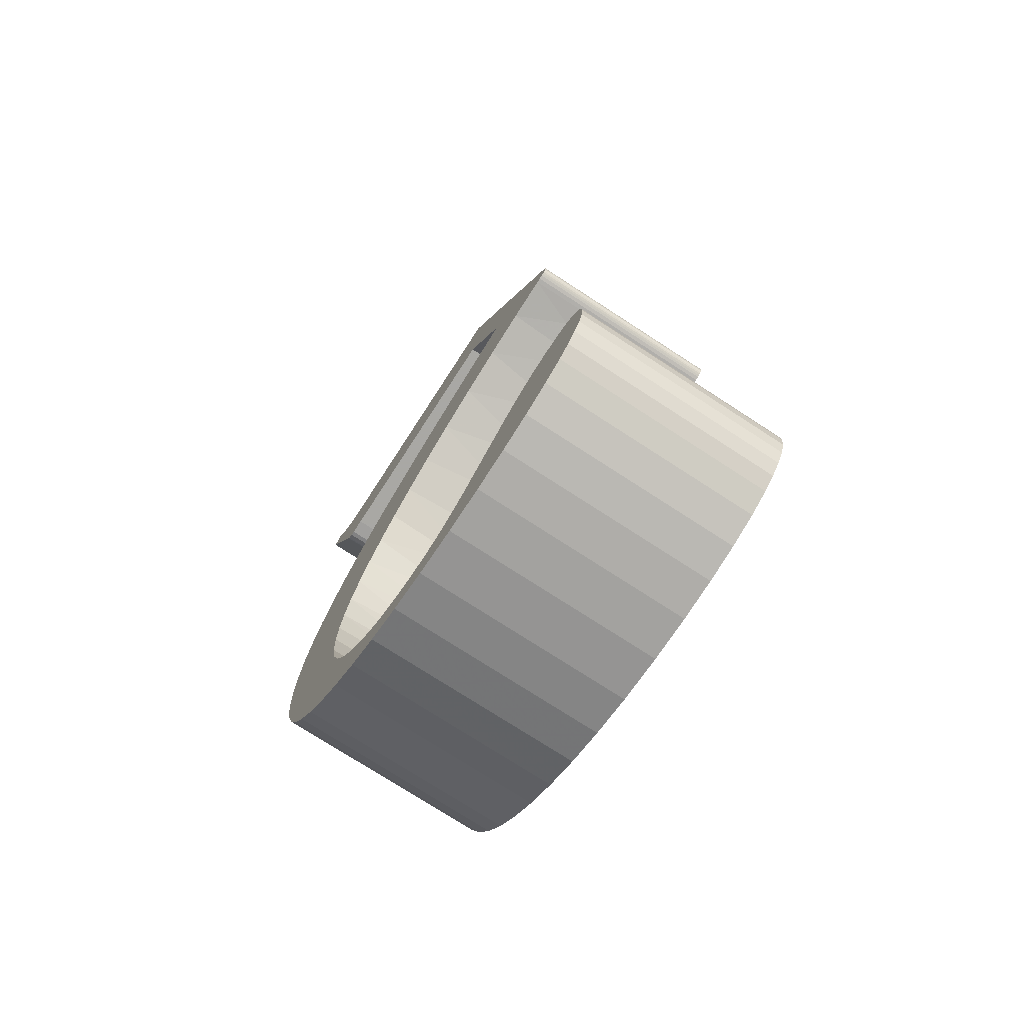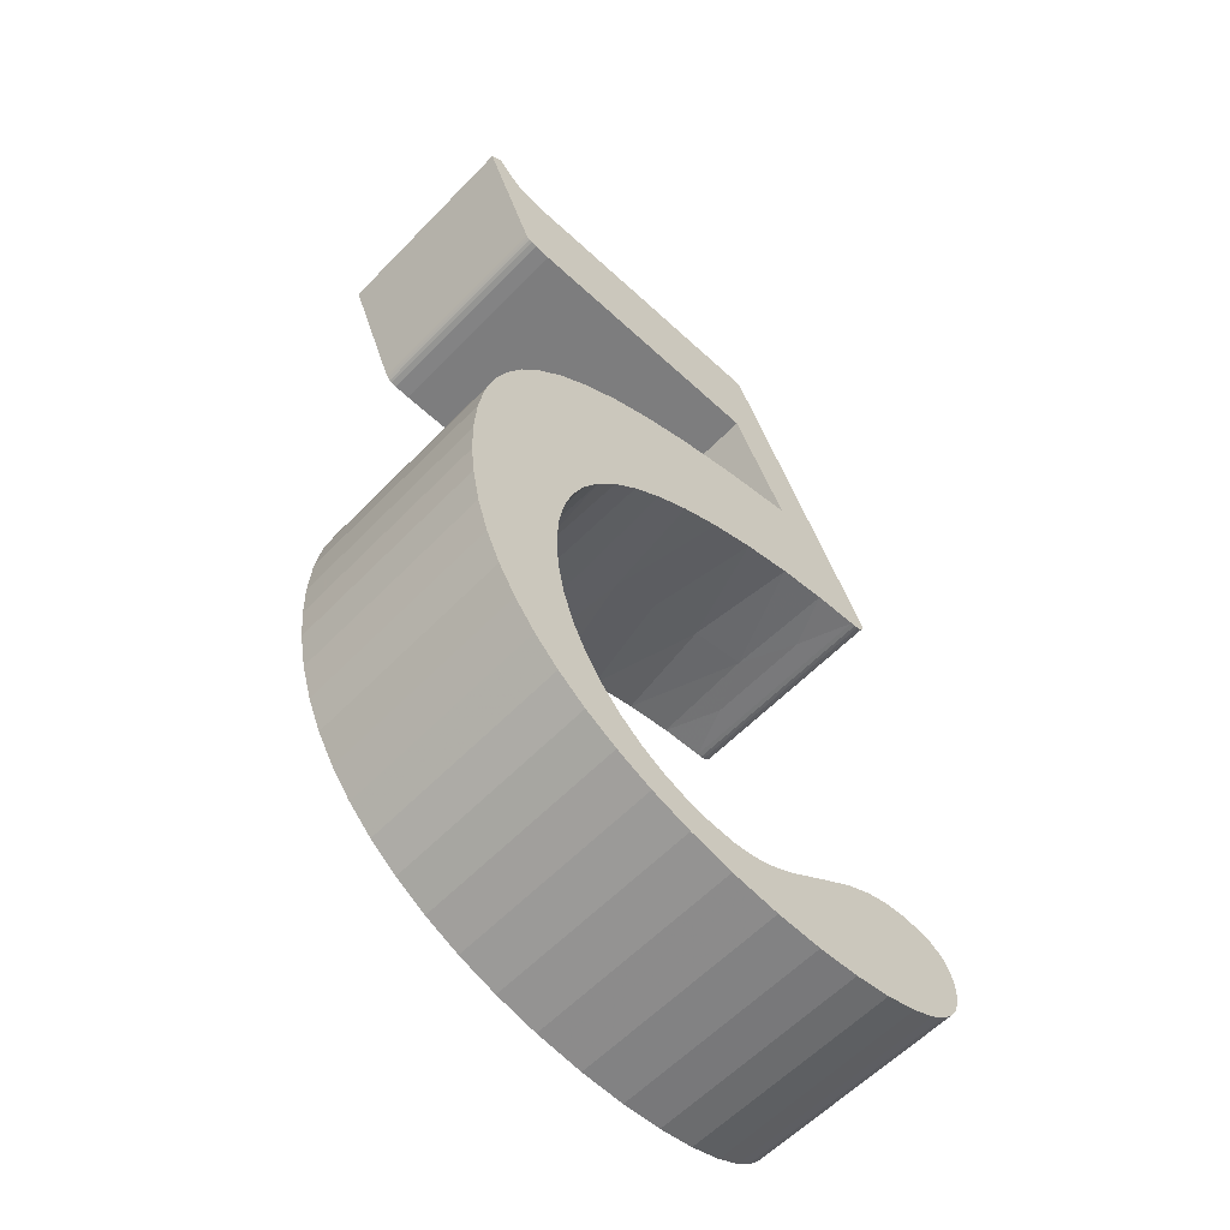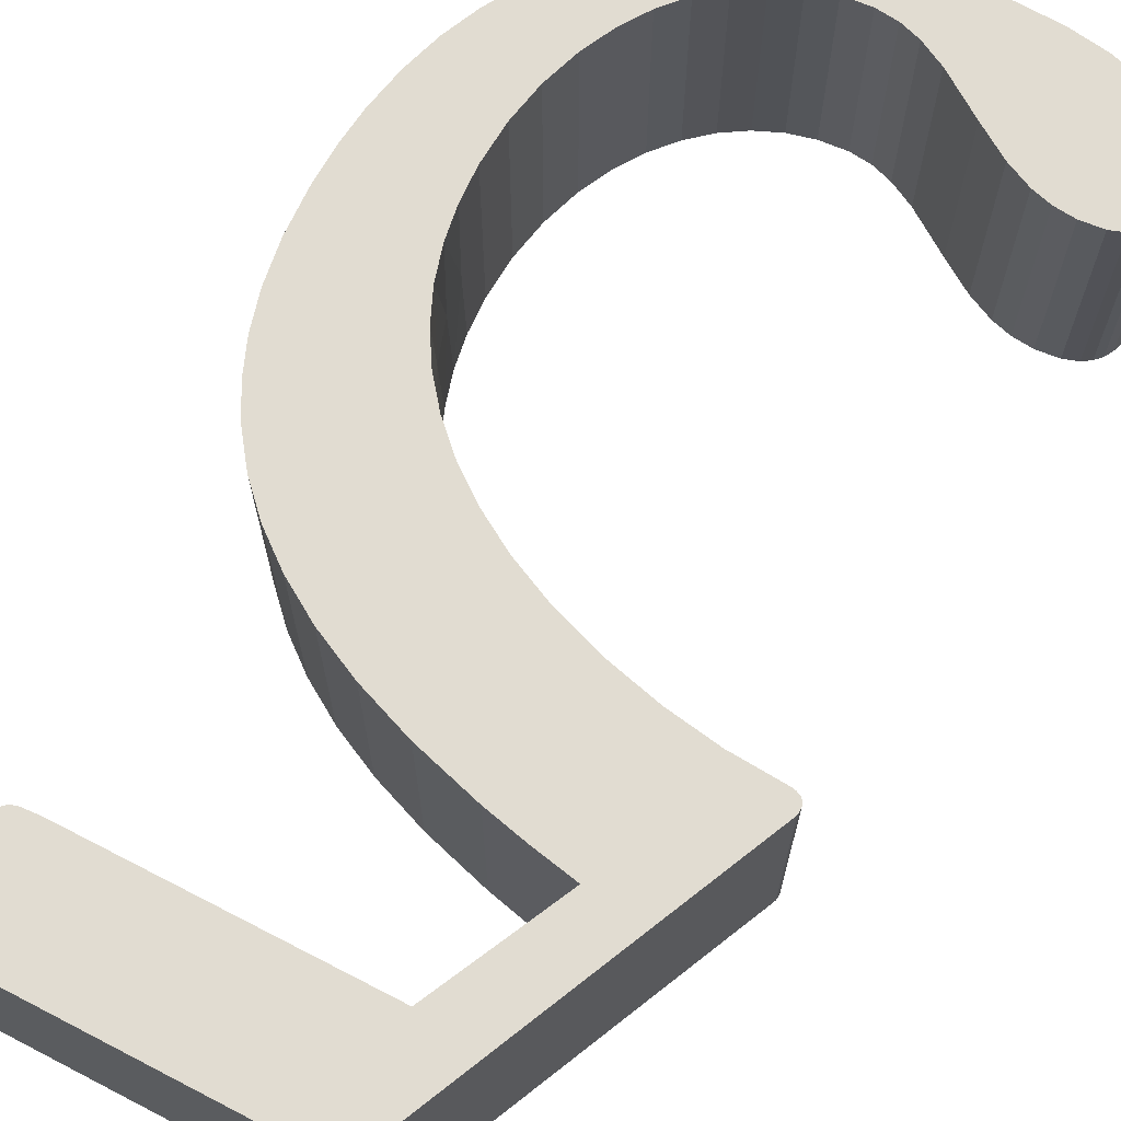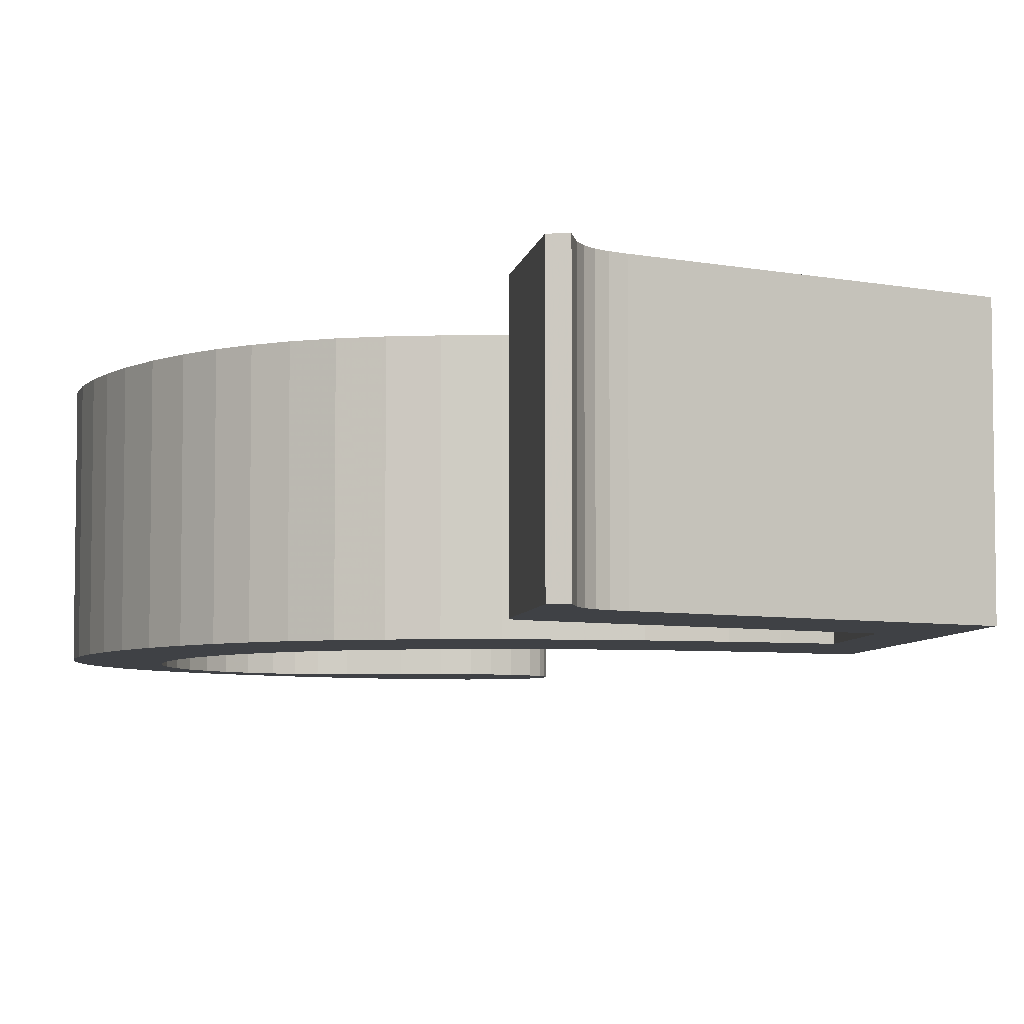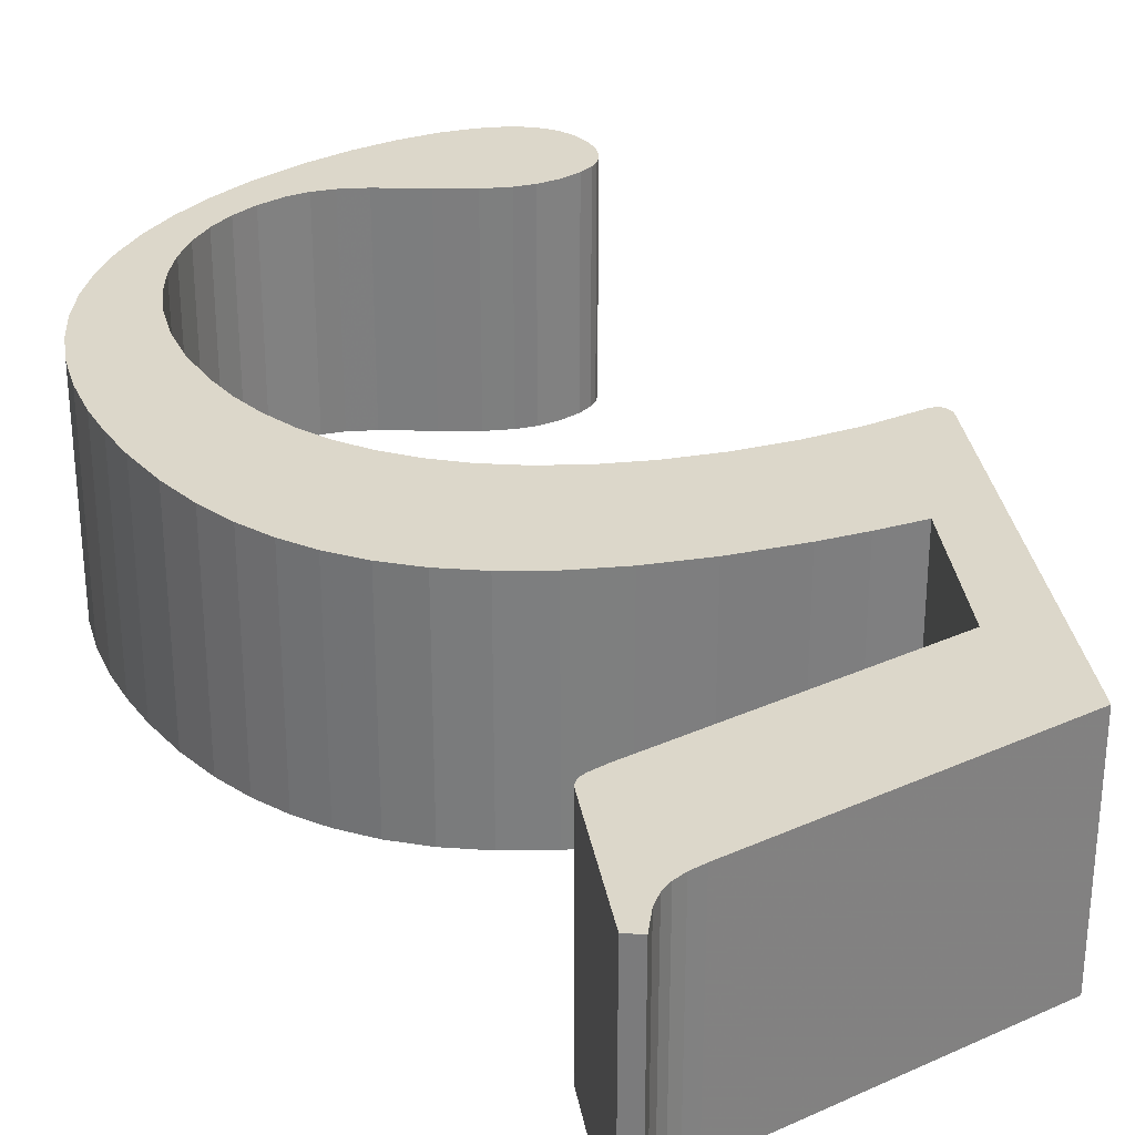
<metadata>
{"format":"obj","ext":"obj","renderer":"f3d","projection":"perspective","resolution":1024,"background":"white","views":[{"elev":-75.0,"azim":-123.0,"up":"+Y"},{"elev":-59.1,"azim":136.4,"up":"+Y"},{"elev":69.2,"azim":-152.6,"up":"+Z"},{"elev":-5.6,"azim":147.9,"up":"+Z"},{"elev":30.8,"azim":147.1,"up":"+Z"}]}
</metadata>
<code>
v 0.9088 0.414 0.4
v 0.9133 0.4875 0.4
v 0.9133 0.4875 0
v 0.8955 0.3446 0.4
v 0.9088 0.414 0
v 0.8737 0.2791 0.4
v 0.8955 0.3446 0
v 0.8737 0.2791 0
v 0.8476 0.2253 0.4
v 0.8476 0.2253 0
v 0.8161 0.1773 0.4
v 0.8161 0.1773 0
v 0.7799 0.136 0.4
v 0.7799 0.136 0
v 0.74 0.1019 0.4
v 0.74 0.1019 0
v 0.6972 0.0752 0.4
v 0.6972 0.0752 0
v 0.6522 0.05613 0.4
v 0.6522 0.05613 0
v 0.6059 0.04474 0.4
v 0.6059 0.04474 0
v 0.5575 0.04083 0.4
v 0.5575 0.04083 0
v 0.5189 0.04521 0
v 0.5189 0.04521 0.4
v 0.4825 0.05711 0.4
v 0.4825 0.05711 0
v 0.4389 0.08003 0.4
v 0.4389 0.08003 0
v 0.3644 0.1314 0.4
v 0.3644 0.1314 0
v 0.3077 0.1685 0.4
v 0.3077 0.1685 0
v 0.2631 0.1899 0.4
v 0.2631 0.1899 0
v 0.2285 0.1997 0.4
v 0.2285 0.1997 0
v 0.1917 0.2033 0.4
v 0.1917 0.2033 0
v 0.1518 0.1995 0
v 0.1518 0.1995 0.4
v 0.1261 0.1908 0.4
v 0.1261 0.1908 0
v 0.1107 0.181 0.4
v 0.1107 0.181 0
v 0.09943 0.1693 0.4
v 0.09943 0.1693 0
v 0.09091 0.1552 0.4
v 0.09091 0.1552 0
v 0.08516 0.1385 0.4
v 0.08516 0.1385 0
v 0.08254 0.1234 0.4
v 0.08254 0.1234 0
v 0.08167 0.1067 0.4
v 0.08167 0.1067 0
v 0.0847 0.08019 0
v 0.0847 0.08019 0.4
v 0.09365 0.05577 0.4
v 0.09365 0.05577 0
v 0.1083 0.03354 0.4
v 0.1083 0.03354 0
v 0.1284 0.01358 0.4
v 0.1284 0.01358 0
v 0.1538 -0.003984 0.4
v 0.1538 -0.003984 0
v 0.1954 -0.02351 0.4
v 0.1954 -0.02351 0
v 0.2524 -0.03991 0.4
v 0.2524 -0.03991 0
v 0.3188 -0.04992 0.4
v 0.3188 -0.04992 0
v 0.3942 -0.05333 0.4
v 0.3942 -0.05333 0
v 0.478 -0.04928 0
v 0.478 -0.04928 0.4
v 0.5676 -0.03608 0.4
v 0.5676 -0.03608 0
v 0.6476 -0.01595 0.4
v 0.6476 -0.01595 0
v 0.7215 0.01083 0.4
v 0.7215 0.01083 0
v 0.7884 0.04348 0.4
v 0.7884 0.04348 0
v 0.8482 0.08141 0.4
v 0.8482 0.08141 0
v 0.901 0.1242 0.4
v 0.9471 0.1717 0.4
v 0.901 0.1242 0
v 0.9471 0.1717 0
v 0.9868 0.2238 0.4
v 0.9868 0.2238 0
v 1.02 0.2806 0.4
v 1.02 0.2806 0
v 1.047 0.3425 0.4
v 1.047 0.3425 0
v 1.069 0.4098 0.4
v 1.069 0.4098 0
v 1.083 0.4829 0.4
v 1.083 0.4829 0
v 1.09 0.5459 0.4
v 1.09 0.5459 0
v 1.093 0.6133 0.4
v 1.093 0.6133 0
v 1.089 0.6951 0
v 1.089 0.6951 0.4
v 1.077 0.7704 0.4
v 1.077 0.7704 0
v 1.06 0.8358 0.4
v 1.06 0.8358 0
v 1.037 0.8951 0.4
v 1.037 0.8951 0
v 1.007 0.949 0.4
v 1.007 0.949 0
v 0.9671 1.004 0.4
v 0.9671 1.004 0
v 0.919 1.054 0.4
v 0.919 1.054 0
v 0.8619 1.1 0.4
v 0.8619 1.1 0
v 0.7942 1.142 0.4
v 0.7942 1.142 0
v 0.7141 1.181 0.4
v 0.7141 1.181 0
v 0.6193 1.217 0.4
v 0.6193 1.217 0
v 0.5065 1.25 0.4
v 0.5065 1.25 0
v 0.4332 1.266 0.4
v 0.4332 1.266 0
v 0.3558 1.282 0.4
v 0.3558 1.282 0
v 0.4633 1.504 0
v 0.4633 1.504 0.4
v 0.965 1.504 0.4
v 0.965 1.504 0
v 0.9966 1.506 0
v 0.9966 1.506 0.4
v 1.007 1.509 0.4
v 1.007 1.509 0
v 1.012 1.512 0.4
v 1.012 1.512 0
v 1.017 1.516 0.4
v 1.017 1.516 0
v 1.02 1.521 0.4
v 1.02 1.521 0
v 1.023 1.527 0.4
v 1.023 1.527 0
v 1.121 1.755 0
v 1.121 1.755 0.4
v 1.098 1.772 0
v 1.098 1.772 0.4
v 1.069 1.738 0
v 1.069 1.738 0.4
v 1.048 1.722 0.4
v 1.048 1.722 0
v 1.028 1.713 0.4
v 1.028 1.713 0
v 1.006 1.708 0.4
v 1.006 1.708 0
v 0.98 1.707 0.4
v 0.98 1.707 0
v 0.445 1.707 0
v 0.445 1.707 0.4
v 0.1658 1.091 0
v 0.1658 1.091 0.4
v 0.1641 1.086 0
v 0.1641 1.086 0.4
v 0.1634 1.083 0.4
v 0.1634 1.083 0
v 0.1633 1.078 0.4
v 0.1633 1.078 0
v 0.1639 1.073 0
v 0.1639 1.073 0.4
v 0.1653 1.069 0.4
v 0.1653 1.069 0
v 0.1674 1.066 0.4
v 0.1674 1.066 0
v 0.1702 1.063 0.4
v 0.1702 1.063 0
v 0.1738 1.061 0.4
v 0.1781 1.06 0.4
v 0.1738 1.061 0
v 0.1781 1.06 0
v 0.1854 1.058 0.4
v 0.1854 1.058 0
v 0.1942 1.058 0.4
v 0.1942 1.058 0
v 0.4637 1.014 0.4
v 0.3702 1.037 0.4
v 0.3965 1.032 0.2
v 0.2855 1.051 0.2
v 0.3702 1.037 0
v 0.4637 1.014 0
v 0.5487 0.9841 0
v 0.5053 1 0.2
v 0.5487 0.9841 0.4
v 0.6237 0.9492 0
v 0.6002 0.9612 0.2
v 0.6237 0.9492 0.4
v 0.6887 0.9101 0
v 0.6805 0.9156 0.2
v 0.6887 0.9101 0.4
v 0.7441 0.8675 0
v 0.747 0.865 0.2
v 0.7907 0.8218 0
v 0.7441 0.8675 0.4
v 0.7907 0.8218 0.4
v 0.8293 0.773 0
v 0.801 0.8099 0.2
v 0.8293 0.773 0.4
v 0.8602 0.7211 0
v 0.8437 0.7507 0.2
v 0.8602 0.7211 0.4
v 0.884 0.6659 0
v 0.8759 0.687 0.2
v 0.884 0.6659 0.4
v 0.9009 0.6071 0
v 0.8982 0.6185 0.2
v 0.9009 0.6071 0.4
v 0.9094 0.5558 0.2
v 0.9101 0.5495 0
v 0.9101 0.5495 0.4
v 0.2788 1.052 0.4
v 0.2346 1.056 0.3
v 0.2346 1.056 0.1
v 0.2788 1.052 0
f 1 2 3
f 4 1 5
f 1 3 5
f 6 4 7
f 4 5 7
f 6 7 8
f 9 6 10
f 6 8 10
f 11 9 12
f 9 10 12
f 13 11 14
f 15 13 14
f 11 12 14
f 15 14 16
f 17 15 18
f 15 16 18
f 19 17 20
f 17 18 20
f 21 19 22
f 19 20 22
f 23 21 24
f 21 22 24
f 23 24 25
f 26 23 25
f 27 26 28
f 26 25 28
f 29 27 30
f 27 28 30
f 31 29 32
f 29 30 32
f 33 31 34
f 31 32 34
f 35 33 36
f 33 34 36
f 37 35 38
f 35 36 38
f 39 37 40
f 37 38 40
f 39 40 41
f 42 39 41
f 43 42 44
f 45 43 44
f 42 41 44
f 45 44 46
f 47 45 48
f 45 46 48
f 49 47 50
f 47 48 50
f 51 49 52
f 49 50 52
f 53 51 54
f 51 52 54
f 55 53 56
f 53 54 56
f 55 56 57
f 58 55 57
f 59 58 60
f 58 57 60
f 61 59 62
f 59 60 62
f 63 61 64
f 61 62 64
f 65 63 66
f 63 64 66
f 67 65 68
f 65 66 68
f 69 67 70
f 67 68 70
f 71 69 72
f 69 70 72
f 73 71 74
f 71 72 74
f 73 74 75
f 76 73 75
f 77 76 78
f 76 75 78
f 79 77 80
f 77 78 80
f 81 79 82
f 79 80 82
f 83 81 84
f 81 82 84
f 85 83 86
f 87 85 86
f 83 84 86
f 88 87 89
f 87 86 89
f 88 89 90
f 91 88 92
f 88 90 92
f 93 91 94
f 91 92 94
f 95 93 96
f 93 94 96
f 97 95 98
f 95 96 98
f 99 97 100
f 97 98 100
f 101 99 102
f 99 100 102
f 103 101 104
f 101 102 104
f 103 104 105
f 106 103 105
f 107 106 108
f 109 107 108
f 106 105 108
f 109 108 110
f 111 109 112
f 109 110 112
f 113 111 114
f 111 112 114
f 115 113 116
f 113 114 116
f 117 115 118
f 115 116 118
f 119 117 120
f 117 118 120
f 121 119 122
f 119 120 122
f 123 121 124
f 121 122 124
f 125 123 126
f 123 124 126
f 127 125 128
f 125 126 128
f 129 127 130
f 127 128 130
f 131 129 132
f 129 130 132
f 131 132 133
f 134 131 133
f 134 133 135
f 135 133 136
f 135 136 137
f 138 135 137
f 139 138 140
f 138 137 140
f 141 139 142
f 139 140 142
f 143 141 144
f 141 142 144
f 145 143 146
f 143 144 146
f 147 145 148
f 145 146 148
f 147 148 149
f 150 147 149
f 150 149 151
f 152 150 151
f 152 151 153
f 154 152 153
f 155 154 156
f 154 153 156
f 157 155 158
f 155 156 158
f 159 157 160
f 157 158 160
f 161 159 162
f 159 160 162
f 161 162 163
f 164 161 163
f 164 163 165
f 166 164 165
f 166 165 167
f 168 166 167
f 169 168 170
f 168 167 170
f 171 169 172
f 169 170 172
f 171 172 173
f 174 171 173
f 175 174 176
f 177 175 176
f 174 173 176
f 177 176 178
f 179 177 180
f 181 179 180
f 177 178 180
f 182 181 183
f 181 180 183
f 182 183 184
f 185 182 186
f 182 184 186
f 187 185 188
f 185 186 188
f 189 190 191
f 192 193 191
f 190 192 191
f 194 195 196
f 197 189 196
f 189 191 196
f 191 194 196
f 195 198 199
f 200 197 199
f 196 195 199
f 197 196 199
f 198 201 202
f 203 200 202
f 200 199 202
f 199 198 202
f 201 204 205
f 204 206 205
f 207 203 205
f 208 207 205
f 202 201 205
f 203 202 205
f 206 209 210
f 211 208 210
f 208 205 210
f 205 206 210
f 209 212 213
f 214 211 213
f 211 210 213
f 210 209 213
f 212 215 216
f 217 214 216
f 213 212 216
f 214 213 216
f 215 218 219
f 220 217 219
f 217 216 219
f 216 215 219
f 3 2 221
f 218 222 221
f 222 3 221
f 223 220 221
f 2 223 221
f 219 218 221
f 220 219 221
f 224 187 225
f 192 224 225
f 187 188 226
f 188 227 226
f 192 225 226
f 227 192 226
f 225 187 226
f 227 193 192
f 190 224 192
f 193 194 191
f 50 48 46
f 52 50 44
f 50 46 44
f 54 52 41
f 56 54 41
f 57 56 41
f 52 44 41
f 60 57 40
f 62 60 40
f 64 62 40
f 57 41 40
f 64 40 38
f 66 64 38
f 66 38 36
f 68 66 36
f 70 68 34
f 68 36 34
f 72 70 32
f 70 34 32
f 74 72 30
f 72 32 30
f 75 74 28
f 74 30 28
f 78 75 25
f 75 28 25
f 78 25 24
f 80 78 22
f 78 24 22
f 80 22 20
f 80 20 82
f 82 20 18
f 84 82 16
f 82 18 16
f 84 16 14
f 84 14 86
f 86 14 12
f 86 12 89
f 89 12 10
f 89 10 90
f 90 10 8
f 90 8 92
f 178 176 173
f 180 178 173
f 183 180 173
f 183 173 172
f 184 183 172
f 184 172 170
f 184 170 165
f 170 167 165
f 186 184 165
f 188 186 165
f 8 7 94
f 92 8 94
f 188 165 227
f 7 5 96
f 94 7 96
f 5 3 98
f 96 5 98
f 3 222 100
f 98 3 100
f 100 222 102
f 227 165 132
f 193 227 132
f 193 132 130
f 222 218 104
f 102 222 104
f 193 130 128
f 194 193 128
f 218 215 105
f 104 218 105
f 194 128 126
f 195 194 126
f 215 212 108
f 105 215 108
f 195 126 124
f 198 195 124
f 212 209 110
f 108 212 110
f 110 209 112
f 198 124 122
f 201 198 122
f 209 206 114
f 112 209 114
f 201 122 120
f 204 201 120
f 206 204 116
f 114 206 116
f 204 120 118
f 116 204 118
f 132 165 163
f 133 132 163
f 142 140 144
f 144 140 146
f 137 136 148
f 146 140 148
f 140 137 148
f 148 136 162
f 136 133 162
f 133 163 162
f 148 162 160
f 148 160 158
f 148 158 156
f 148 156 149
f 153 151 149
f 156 153 149
f 45 47 49
f 43 49 51
f 43 45 49
f 42 51 53
f 42 53 55
f 42 55 58
f 42 43 51
f 39 58 59
f 39 59 61
f 39 61 63
f 39 42 58
f 37 39 63
f 37 63 65
f 35 37 65
f 35 65 67
f 33 67 69
f 33 35 67
f 31 69 71
f 31 33 69
f 29 71 73
f 29 31 71
f 27 73 76
f 27 29 73
f 26 76 77
f 26 27 76
f 23 26 77
f 21 77 79
f 21 23 77
f 19 21 79
f 81 19 79
f 17 19 81
f 15 81 83
f 15 17 81
f 13 15 83
f 85 13 83
f 11 13 85
f 87 11 85
f 9 11 87
f 88 9 87
f 6 9 88
f 91 6 88
f 174 175 177
f 174 177 179
f 174 179 181
f 171 174 181
f 171 181 182
f 169 171 182
f 166 169 182
f 166 168 169
f 166 182 185
f 166 185 187
f 93 4 6
f 93 6 91
f 224 166 187
f 95 1 4
f 95 4 93
f 97 2 1
f 97 1 95
f 99 223 2
f 99 2 97
f 101 223 99
f 131 166 224
f 131 224 190
f 129 131 190
f 103 220 223
f 103 223 101
f 127 129 190
f 127 190 189
f 106 217 220
f 106 220 103
f 125 127 189
f 125 189 197
f 107 214 217
f 107 217 106
f 123 125 197
f 123 197 200
f 109 211 214
f 109 214 107
f 111 211 109
f 121 123 200
f 121 200 203
f 113 208 211
f 113 211 111
f 119 121 203
f 119 203 207
f 115 207 208
f 115 208 113
f 117 119 207
f 117 207 115
f 164 166 131
f 164 131 134
f 143 139 141
f 145 139 143
f 147 135 138
f 147 139 145
f 147 138 139
f 161 135 147
f 161 134 135
f 161 164 134
f 159 161 147
f 157 159 147
f 155 157 147
f 150 155 147
f 150 152 154
f 150 154 155

</code>
